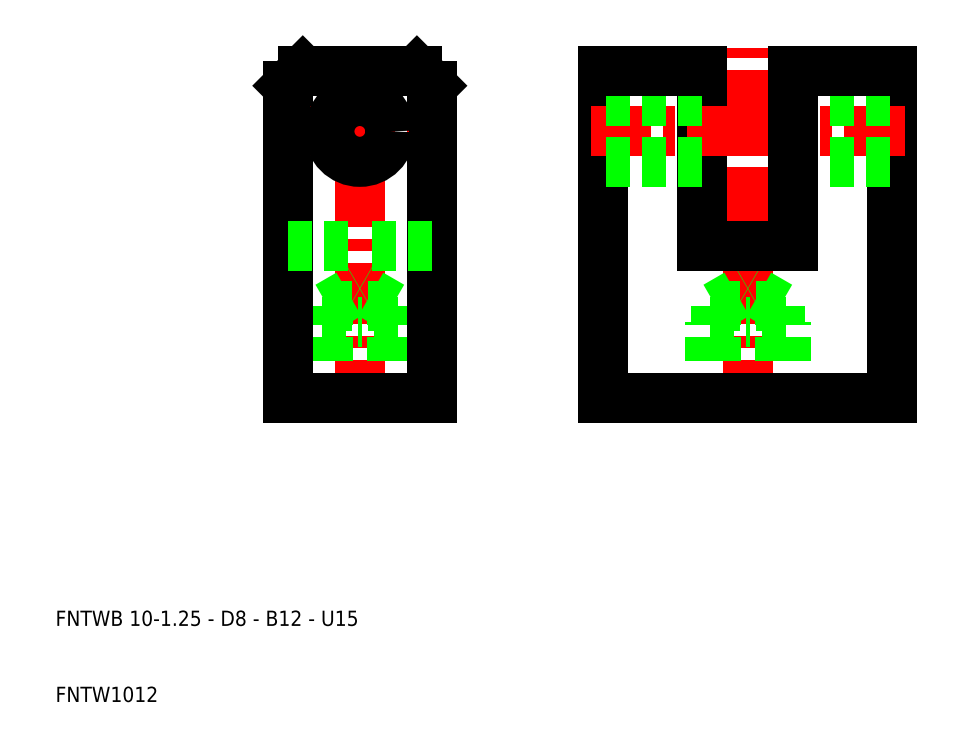
<metadata>
{"format":"dxf","ext":"dxf","renderer":"ezdxf+matplotlib","layout":"modelspace","background":"white","min_lineweight":24,"dpi":150}
</metadata>
<code>
0
SECTION
2
ENTITIES
0
LINE
8
CENTER
10
50
20
47
30
0
11
50
21
96
31
0
0
LINE
8
0
10
55
20
50
30
0
11
55
21
60
31
0
0
LINE
8
0
10
54.19
20
50
30
0
11
54.19
21
62
31
0
0
LINE
8
0
10
45.81
20
50
30
0
11
45.81
21
62
31
0
0
LINE
8
0
10
45
20
50
30
0
11
45
21
60
31
0
0
LINE
8
0
10
40.5
20
50
30
0
11
40.5
21
91
31
0
0
LINE
8
0
10
59.5
20
50
30
0
11
59.5
21
91
31
0
0
TEXT
8
0
10
10
20
10
30
0
40
2
1
FNTW1012
0
TEXT
8
0
10
10
20
20
30
0
40
2
1
FNTWB 10-1.25 - D8 - B12 - U15
0
LINE
8
0
10
50
20
50
30
0
11
40.5
21
50
31
0
0
LINE
8
0
10
50
20
50
30
0
11
59.5
21
50
31
0
0
LINE
8
CENTER
10
43.5
20
85
30
0
11
56.5
21
85
31
0
0
LINE
8
0
10
45.81
20
62
30
0
11
50
21
64.42
31
0
0
LINE
8
0
10
45.81
20
62
30
0
11
50
21
62
31
0
0
LINE
8
0
10
45
20
60
30
0
11
50
21
60
31
0
0
LINE
8
0
10
40.5
20
70
30
0
11
50
21
70
31
0
0
LINE
8
0
10
42.5
20
93
30
0
11
50
21
93
31
0
0
LINE
8
0
10
40.5
20
91
30
0
11
42.5
21
93
31
0
0
LINE
8
0
10
55
20
60
30
0
11
50
21
60
31
0
0
LINE
8
0
10
54.19
20
62
30
0
11
50
21
62
31
0
0
LINE
8
0
10
54.19
20
62
30
0
11
50
21
64.42
31
0
0
LINE
8
0
10
59.5
20
70
30
0
11
50
21
70
31
0
0
CIRCLE
8
0
10
50
20
85
30
0
40
4
0
LINE
8
0
10
57.5
20
93
30
0
11
50
21
93
31
0
0
LINE
8
0
10
59.5
20
91
30
0
11
57.5
21
93
31
0
0
LINE
8
CENTER
10
101
20
47
30
0
11
101
21
96
31
0
0
LINE
8
0
10
96
20
50
30
0
11
96
21
60
31
0
0
LINE
8
0
10
96.81
20
50
30
0
11
96.81
21
62
31
0
0
LINE
8
0
10
105.2
20
50
30
0
11
105.2
21
62
31
0
0
LINE
8
0
10
106
20
50
30
0
11
106
21
60
31
0
0
LINE
8
0
10
120
20
50
30
0
11
120
21
93
31
0
0
LINE
8
0
10
82
20
50
30
0
11
82
21
93
31
0
0
LINE
8
0
10
101
20
50
30
0
11
120
21
50
31
0
0
LINE
8
0
10
101
20
50
30
0
11
82
21
50
31
0
0
LINE
8
CENTER
10
101
20
85
30
0
11
123
21
85
31
0
0
LINE
8
0
10
107
20
81
30
0
11
120
21
81
31
0
0
LINE
8
0
10
107
20
89
30
0
11
120
21
89
31
0
0
LINE
8
0
10
107
20
93
30
0
11
120
21
93
31
0
0
LINE
8
0
10
107
20
70
30
0
11
107
21
93
31
0
0
LINE
8
0
10
95
20
70
30
0
11
95
21
93
31
0
0
LINE
8
0
10
101
20
70
30
0
11
95
21
70
31
0
0
LINE
8
0
10
105.2
20
62
30
0
11
101
21
64.42
31
0
0
LINE
8
0
10
105.2
20
62
30
0
11
101
21
62
31
0
0
LINE
8
0
10
106
20
60
30
0
11
101
21
60
31
0
0
LINE
8
0
10
96
20
60
30
0
11
101
21
60
31
0
0
LINE
8
0
10
96.81
20
62
30
0
11
101
21
62
31
0
0
LINE
8
0
10
96.81
20
62
30
0
11
101
21
64.42
31
0
0
LINE
8
0
10
101
20
70
30
0
11
107
21
70
31
0
0
LINE
8
CENTER
10
101
20
85
30
0
11
79
21
85
31
0
0
LINE
8
0
10
95
20
81
30
0
11
82
21
81
31
0
0
LINE
8
0
10
95
20
89
30
0
11
82
21
89
31
0
0
LINE
8
0
10
95
20
93
30
0
11
82
21
93
31
0
0
ENDSEC
0
EOF

</code>
